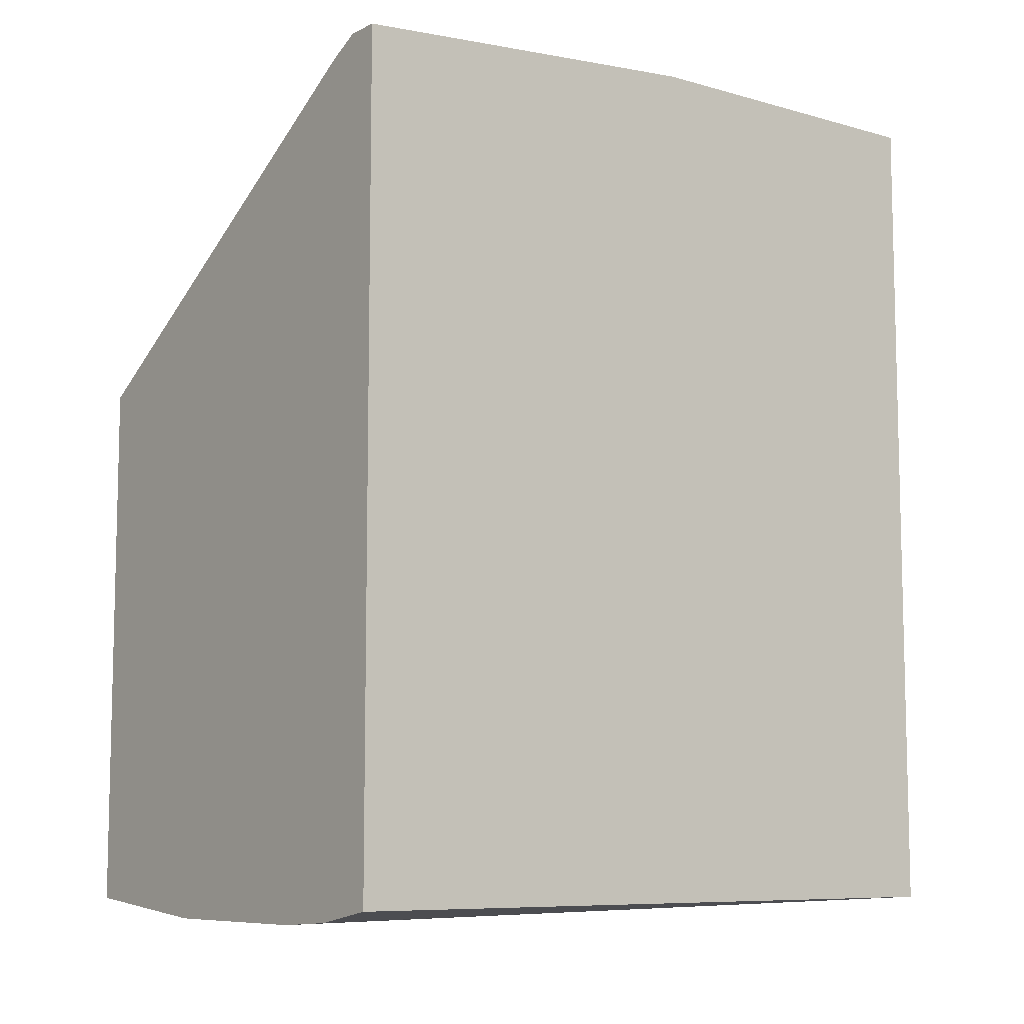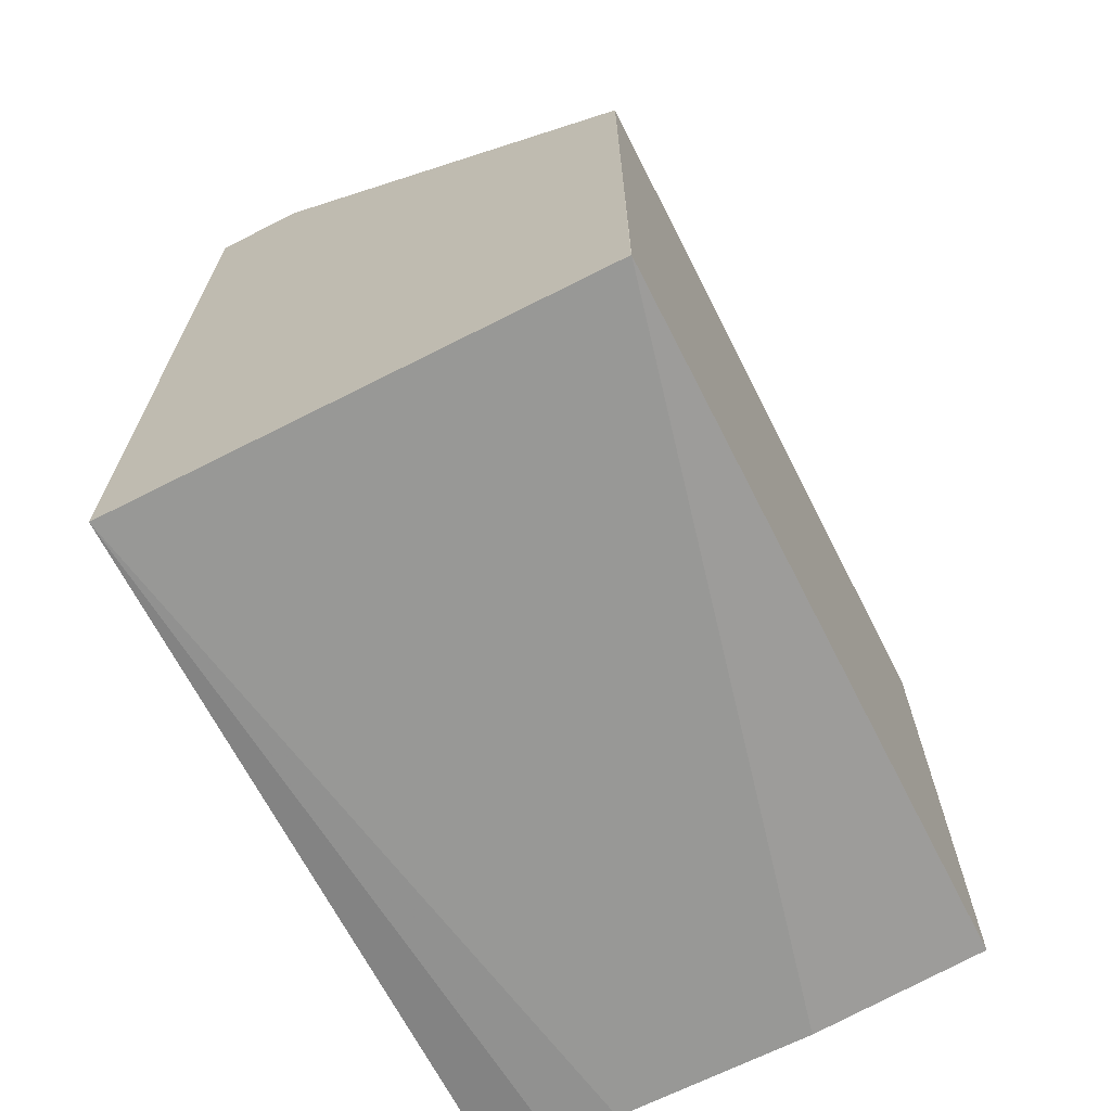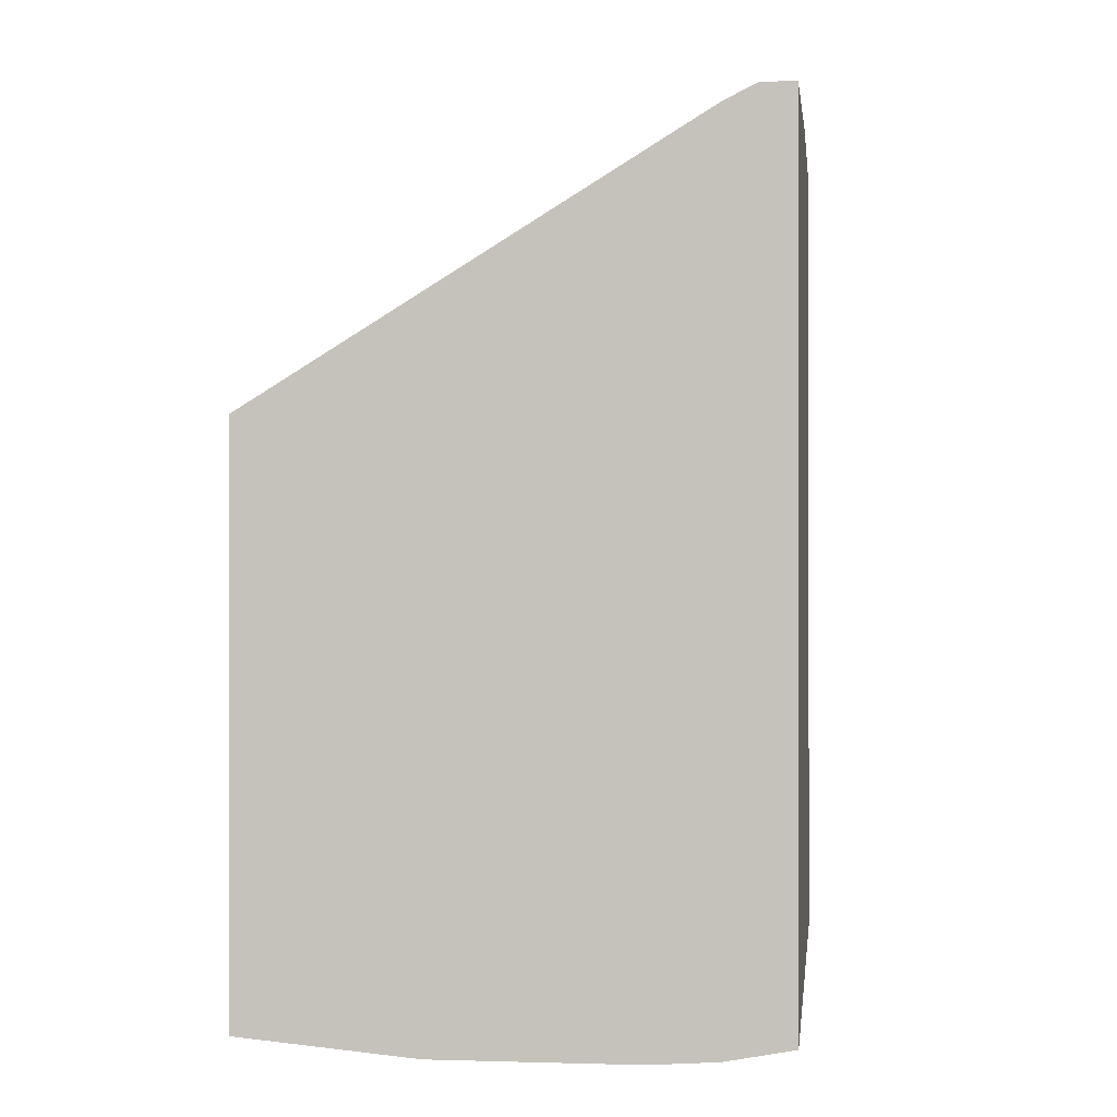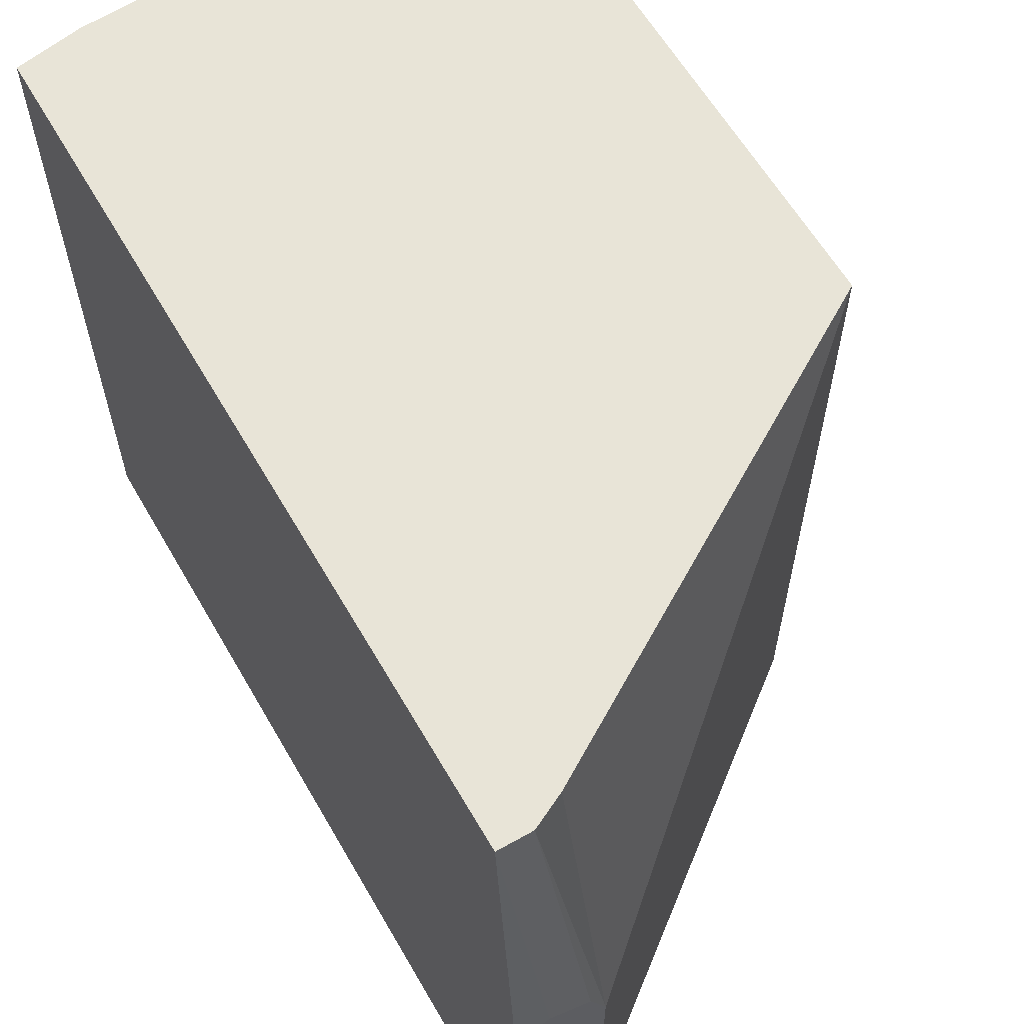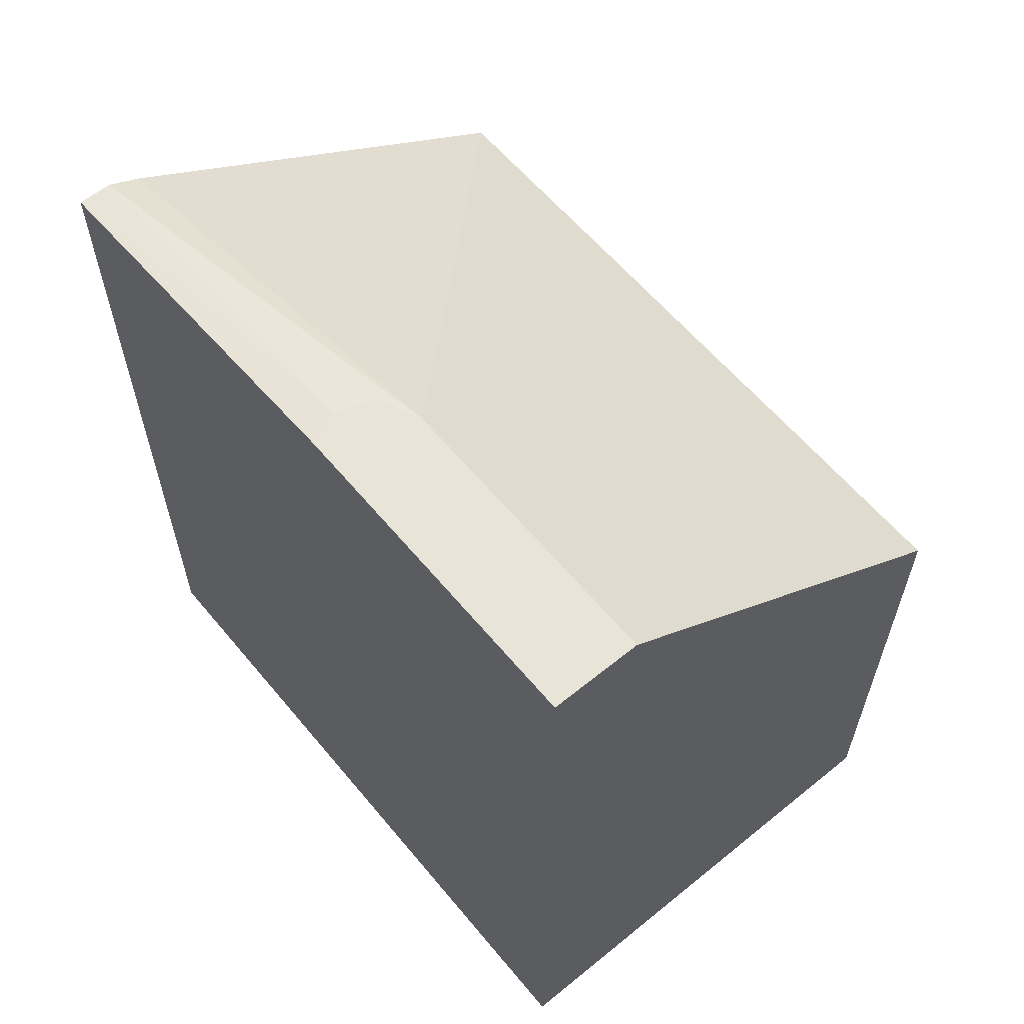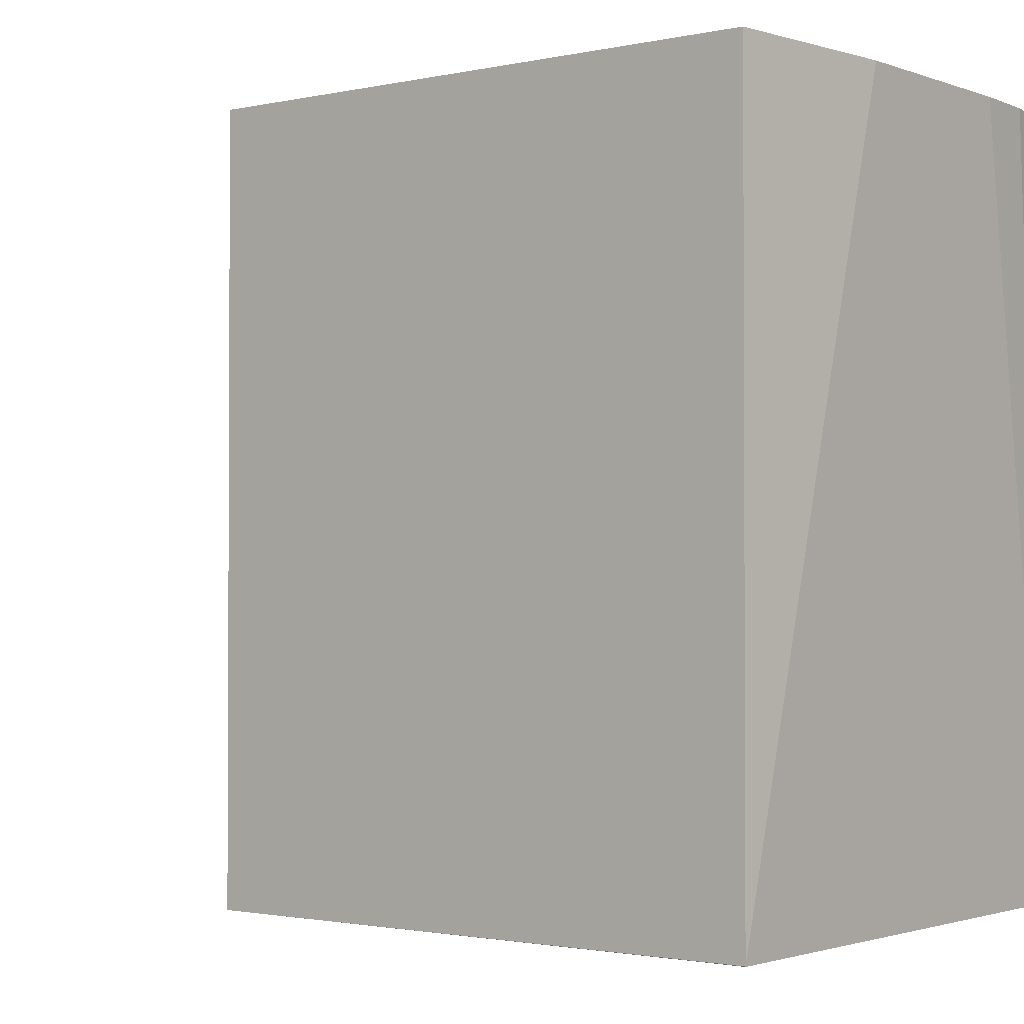
<metadata>
{"format":"obj","ext":"obj","renderer":"f3d","projection":"perspective","resolution":1024,"background":"white","views":[{"elev":-8.4,"azim":52.6,"up":"+Y"},{"elev":-67.4,"azim":-153.0,"up":"+Y"},{"elev":-0.3,"azim":6.8,"up":"+Y"},{"elev":61.3,"azim":150.0,"up":"+Z"},{"elev":60.6,"azim":140.4,"up":"+Y"},{"elev":-1.7,"azim":-51.7,"up":"+Z"}]}
</metadata>
<code>
v -0.2948 -0.1965 0.3583
v -0.2253 -0.1965 0.3583
v -0.3562 -0.1907 0.3583
v -0.3562 -0.1907 0.1041
v -0.3561 -0.1907 0.1039
v -0.2022 -0.195 0.3583
v -0.1789 -0.1907 0.1039
v -0.3562 0.003968 0.3583
v -0.3562 0.0004604 0.1039
v -0.1789 -0.1907 0.3583
v -0.1789 0.1151 0.1039
v -0.3562 0.003968 0.1039
v -0.2023 0.09827 0.3583
v -0.2113 0.1151 0.2081
v -0.1789 0.104 0.3583
v -0.2113 0.1151 0.1039
v -0.1789 0.1151 0.2227
v -0.1984 0.1002 0.3583
v -0.1908 0.104 0.3583
v -0.2054 0.1151 0.2227
v -0.1855 0.1151 0.226
v -0.1908 0.1151 0.2286
f 11 16 14
f 8 16 12
f 7 11 17
f 8 13 14
f 7 17 15
f 11 14 20
f 8 14 16
f 11 20 22
f 14 18 19
f 11 21 17
f 13 18 14
f 14 19 20
f 15 17 21
f 15 21 22
f 15 22 19
f 19 22 20
f 6 7 10
f 11 22 21
f 5 11 7
f 7 15 10
f 5 12 16
f 5 16 11
f 1 2 6
f 1 6 10
f 1 15 19
f 1 19 18
f 1 18 13
f 1 13 8
f 1 8 3
f 1 3 4
f 1 10 15
f 1 5 7
f 1 7 2
f 2 7 6
f 3 8 12
f 3 12 9
f 3 9 4
f 4 9 5
f 1 4 5
f 5 9 12

</code>
